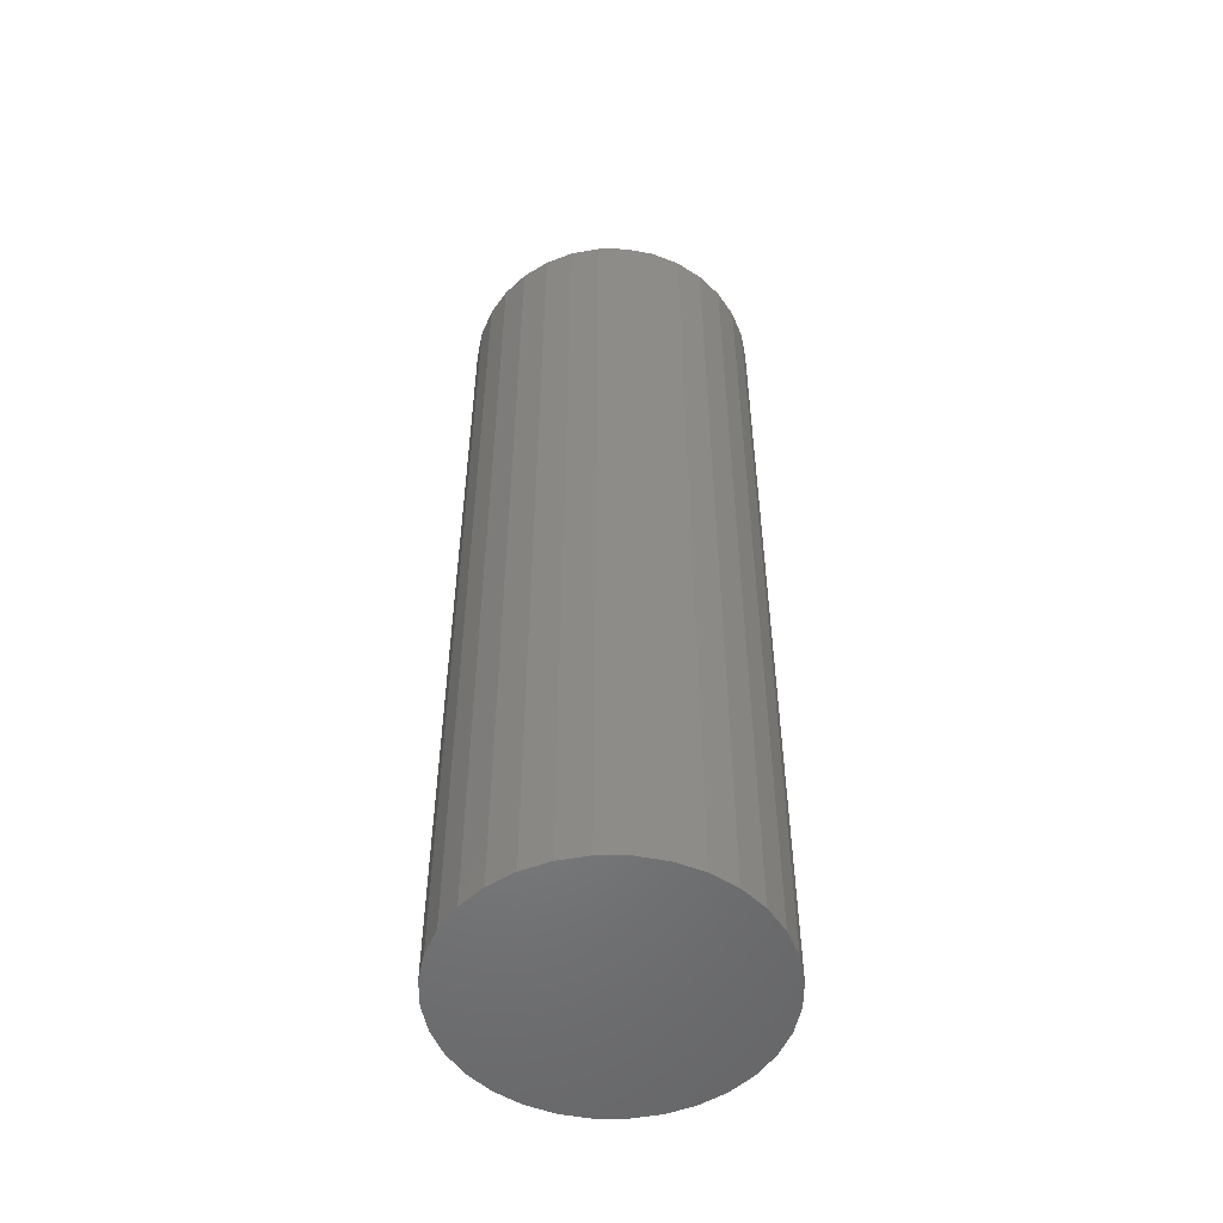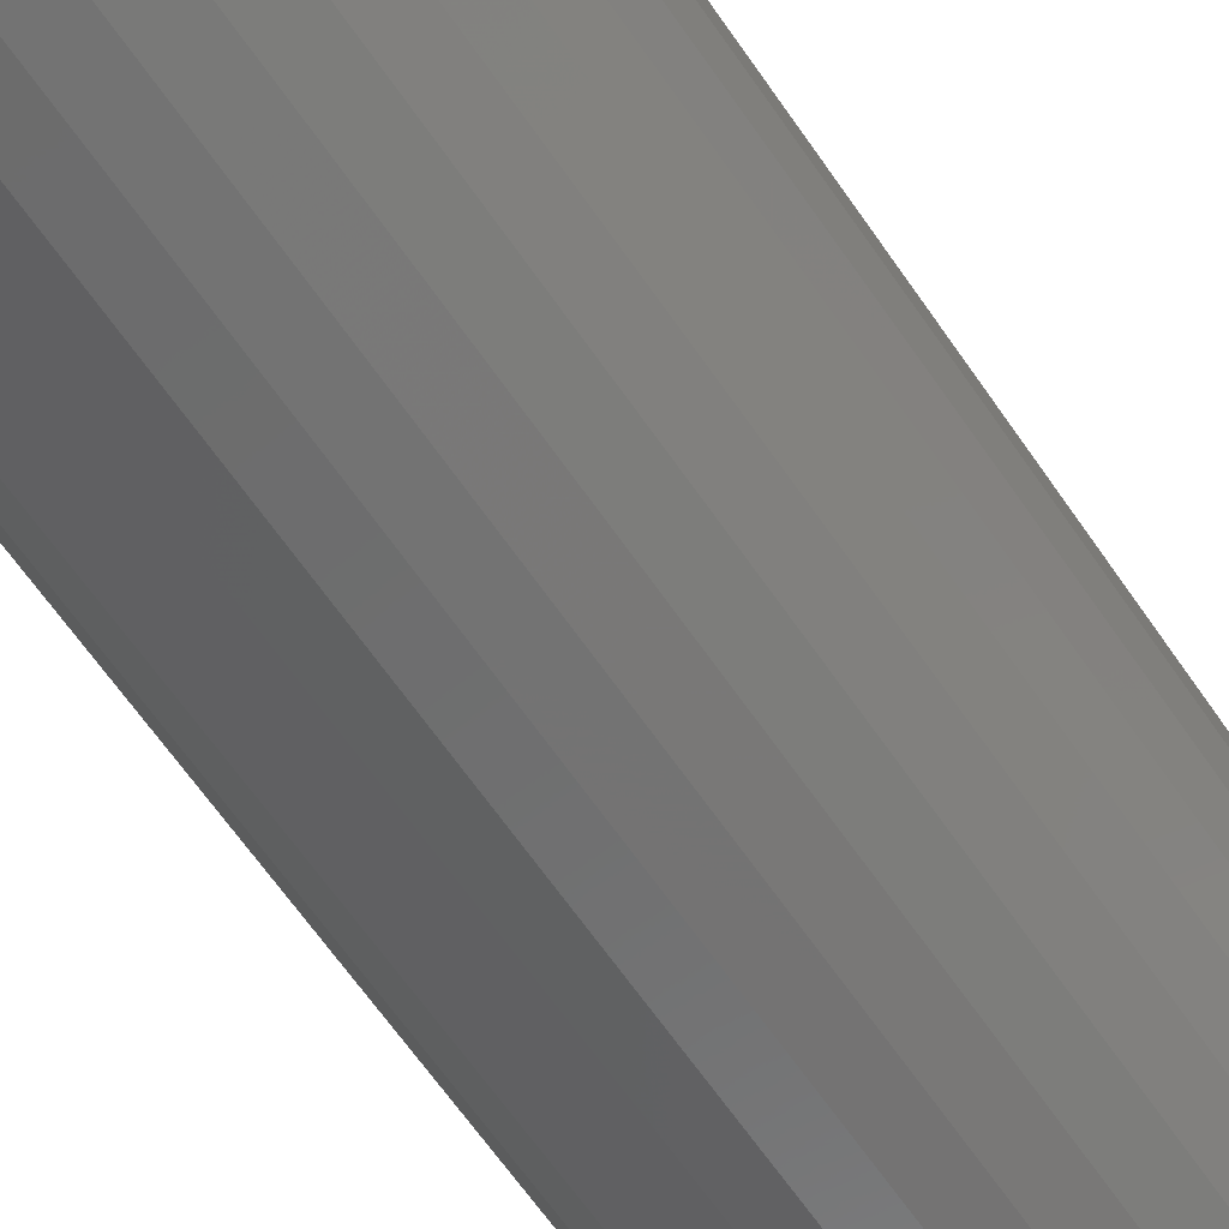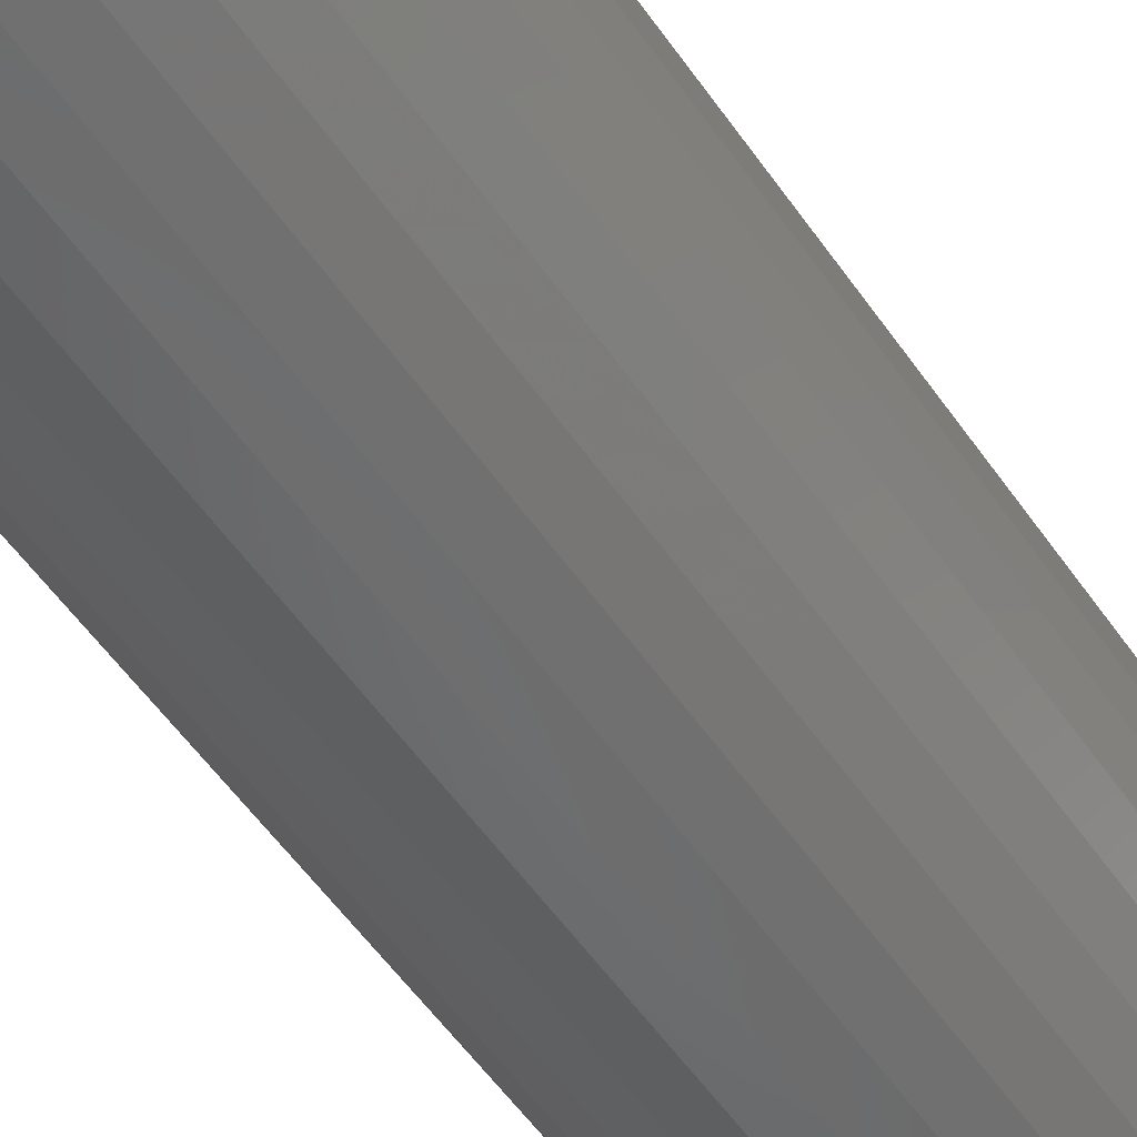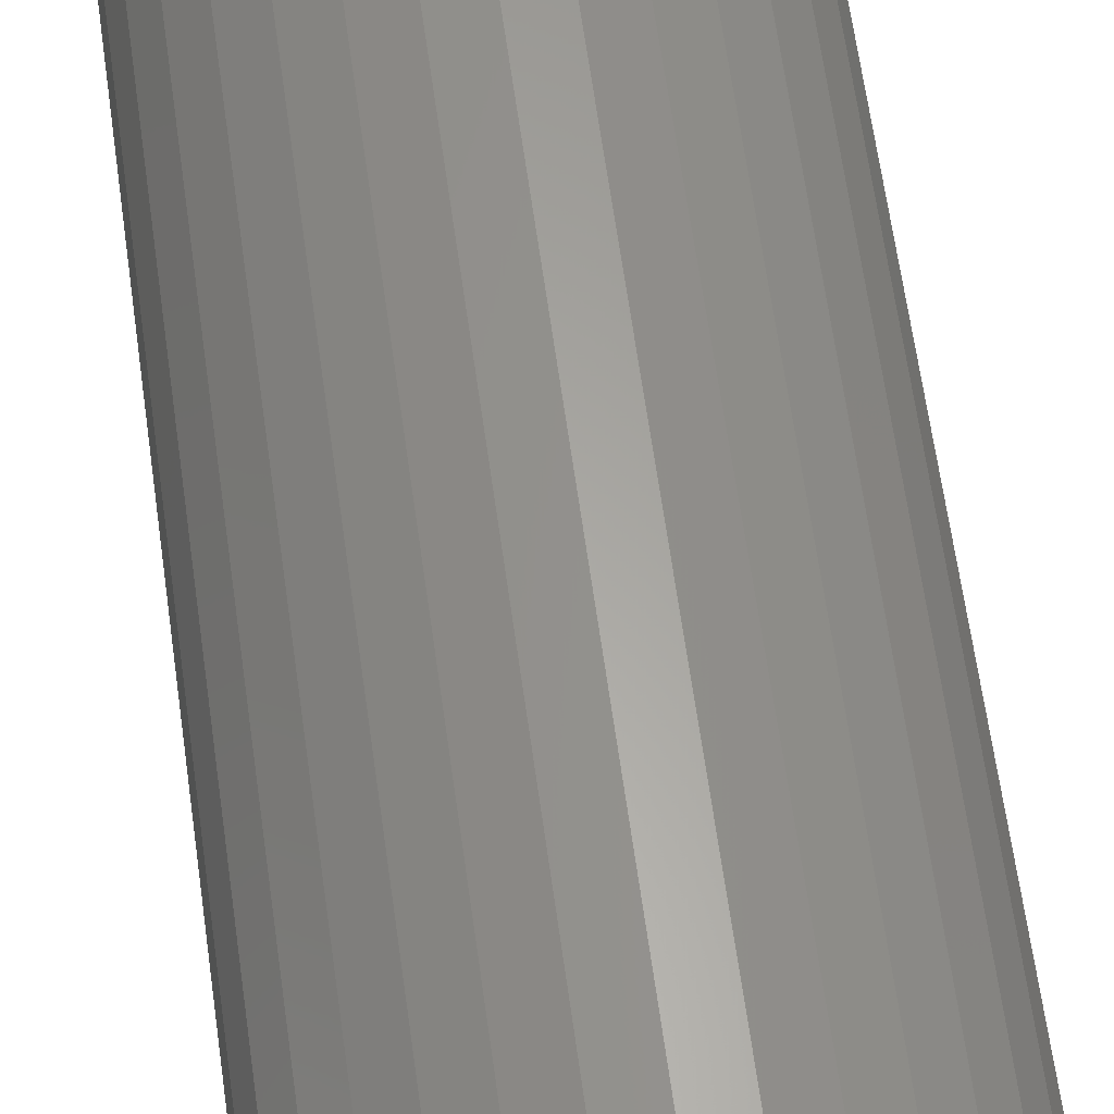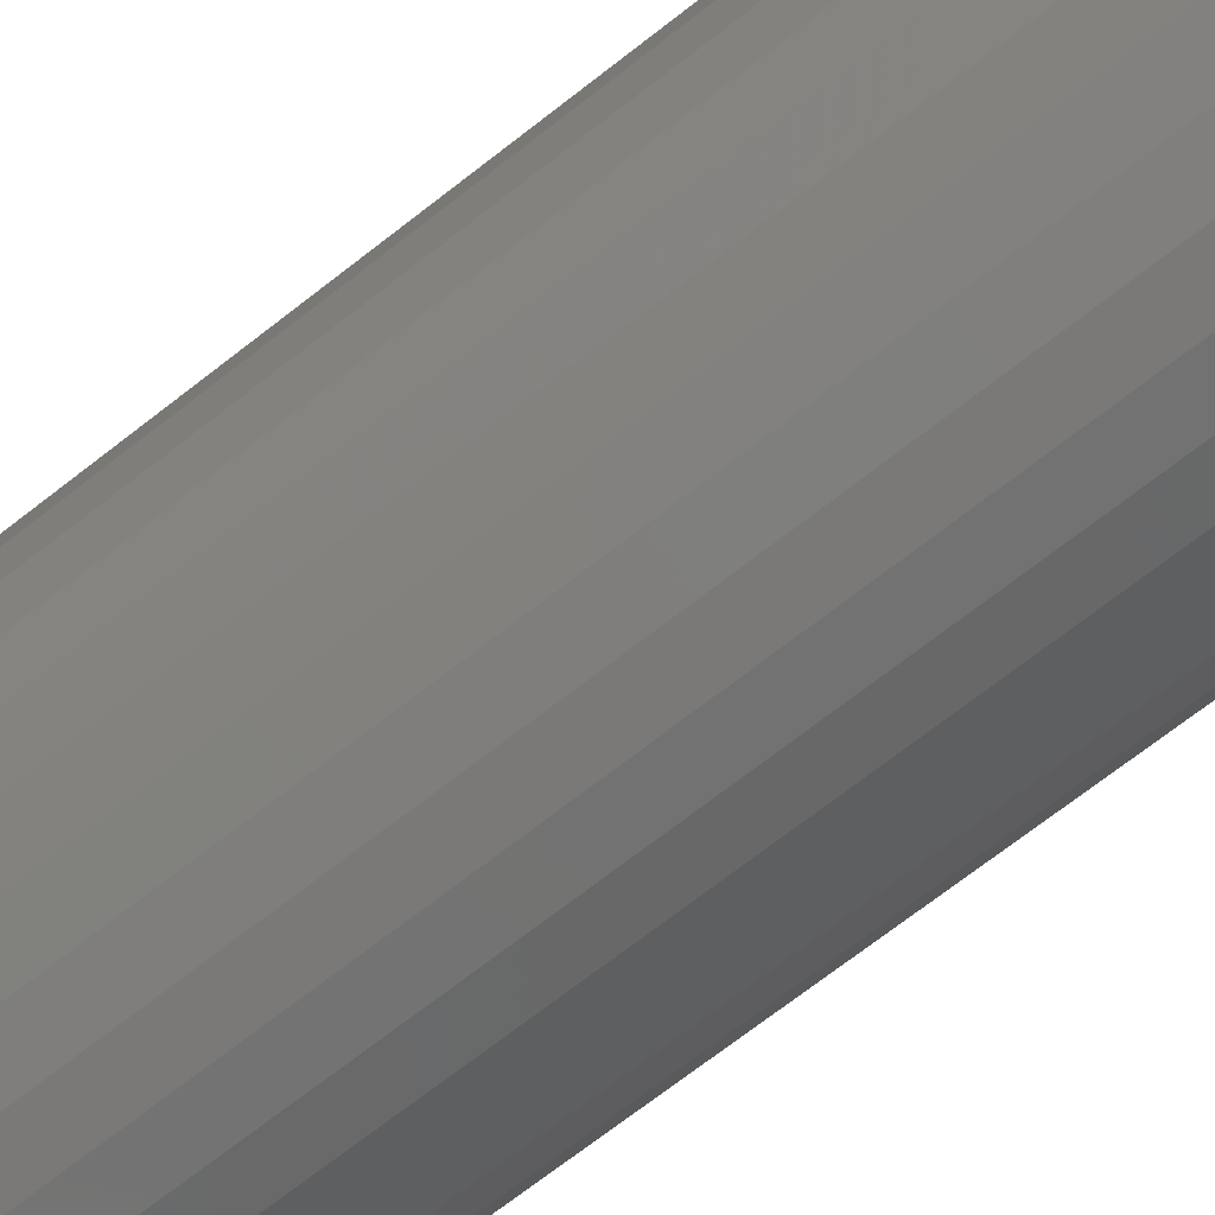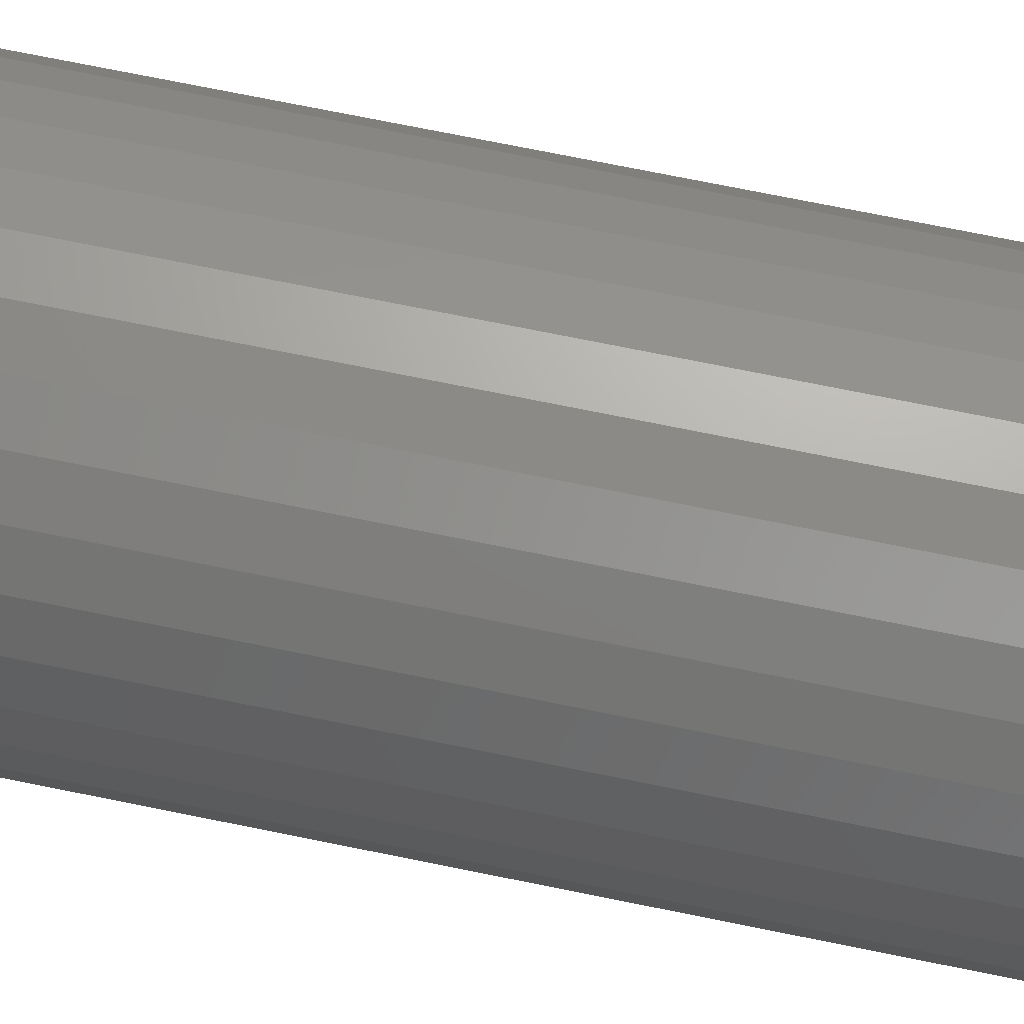
<metadata>
{"format":"stl","ext":"stl","renderer":"f3d","projection":"perspective","resolution":1024,"background":"white","views":[{"elev":-52.3,"azim":61.5,"up":"+Y"},{"elev":-62.2,"azim":-146.1,"up":"+Z"},{"elev":-53.4,"azim":-146.4,"up":"+Z"},{"elev":62.3,"azim":-7.8,"up":"+Z"},{"elev":-68.6,"azim":128.4,"up":"+Z"},{"elev":72.5,"azim":-78.5,"up":"+Z"}]}
</metadata>
<code>
# stl→obj: 96 verts, 188 faces
v -0.00908 6.435e-18 0.05227
v 0.001316 7.012e-18 0.05329
v 0.01171 7.589e-18 0.05227
v -0.01908 5.88e-18 0.04923
v 0.02171 8.144e-18 0.04923
v -0.02829 5.368e-18 0.04431
v 0.03092 8.655e-18 0.04431
v -0.03637 4.92e-18 0.03768
v 0.039 9.104e-18 0.03768
v -0.04299 4.552e-18 0.02961
v 0.04562 9.472e-18 0.02961
v -0.04792 4.279e-18 0.02039
v 0.05055 9.745e-18 0.02039
v -0.05095 4.111e-18 0.0104
v 0.05358 9.913e-18 0.0104
v 0.05055 9.745e-18 -0.02039
v -0.04792 4.279e-18 -0.02039
v 0.05358 9.913e-18 -0.0104
v -0.04299 4.552e-18 -0.02961
v 0.04562 9.472e-18 -0.02961
v -0.03637 4.92e-18 -0.03768
v 0.039 9.104e-18 -0.03768
v -0.02829 5.368e-18 -0.04431
v 0.03092 8.655e-18 -0.04431
v -0.01908 5.88e-18 -0.04923
v 0.02171 8.144e-18 -0.04923
v -0.00908 6.435e-18 -0.05227
v 0.01171 7.589e-18 -0.05227
v 0.001316 7.012e-18 -0.05329
v -0.05095 4.111e-18 -0.0104
v -0.05197 4.054e-18 7.374e-08
v 0.05461 9.97e-18 -9.202e-17
v 0.1171 -0.03125 -4.318e-17
v 0.1171 -0.75 -1.482e-17
v 0.1149 -0.03125 -0.02259
v 0.1149 -0.75 -0.02259
v 0.1083 -0.03125 -0.04431
v 0.1083 -0.75 -0.04431
v 0.09759 -0.03125 -0.06433
v 0.09759 -0.75 -0.06433
v 0.08319 -0.03125 -0.08188
v 0.08319 -0.75 -0.08188
v 0.06564 -0.03125 -0.09628
v 0.06564 -0.75 -0.09628
v 0.04563 -0.03125 -0.107
v 0.04563 -0.75 -0.107
v 0.02391 -0.03125 -0.1136
v 0.02391 -0.75 -0.1136
v 0.001316 -0.03125 -0.1158
v 0.001316 -0.75 -0.1158
v -0.02127 -0.03125 -0.1136
v -0.02127 -0.75 -0.1136
v -0.04299 -0.03125 -0.107
v -0.04299 -0.75 -0.107
v -0.06301 -0.03125 -0.09628
v -0.06301 -0.75 -0.09628
v -0.08056 -0.03125 -0.08188
v -0.08056 -0.75 -0.08188
v -0.09496 -0.03125 -0.06433
v -0.09496 -0.75 -0.06433
v -0.1057 -0.03125 -0.04431
v -0.1057 -0.75 -0.04431
v -0.1122 -0.03125 -0.02259
v -0.1122 -0.75 -0.02259
v -0.1145 -0.03125 1.354e-17
v -0.1145 -0.75 1.354e-17
v -0.1122 -0.03125 0.02259
v -0.1122 -0.75 0.02259
v -0.1057 -0.03125 0.04431
v -0.1057 -0.75 0.04431
v -0.09496 -0.03125 0.06433
v -0.09496 -0.75 0.06433
v -0.08056 -0.03125 0.08188
v -0.08056 -0.75 0.08188
v -0.06301 -0.03125 0.09628
v -0.06301 -0.75 0.09628
v -0.04299 -0.03125 0.107
v -0.04299 -0.75 0.107
v -0.02127 -0.03125 0.1136
v -0.02127 -0.75 0.1136
v 0.001316 -0.03125 0.1158
v 0.001316 -0.75 0.1158
v 0.02391 -0.03125 0.1136
v 0.02391 -0.75 0.1136
v 0.04563 -0.03125 0.107
v 0.04563 -0.75 0.107
v 0.06564 -0.03125 0.09628
v 0.06564 -0.75 0.09628
v 0.08319 -0.03125 0.08188
v 0.08319 -0.75 0.08188
v 0.09759 -0.03125 0.06433
v 0.09759 -0.75 0.06433
v 0.1083 -0.03125 0.04431
v 0.1083 -0.75 0.04431
v 0.1149 -0.03125 0.02259
v 0.1149 -0.75 0.02259
f 1 2 3
f 3 4 1
f 5 4 3
f 6 4 5
f 7 6 5
f 8 6 7
f 9 8 7
f 10 8 9
f 11 10 9
f 12 10 11
f 13 12 11
f 14 12 13
f 15 14 13
f 16 17 18
f 19 17 16
f 20 19 16
f 21 19 20
f 22 21 20
f 23 21 22
f 24 23 22
f 25 23 24
f 26 25 24
f 27 25 26
f 28 27 26
f 28 29 27
f 17 30 18
f 18 30 31
f 18 31 32
f 32 31 14
f 32 14 15
f 33 34 35
f 35 34 36
f 35 36 37
f 37 36 38
f 37 38 39
f 39 38 40
f 39 40 41
f 41 40 42
f 41 42 43
f 43 42 44
f 43 44 45
f 45 44 46
f 45 46 47
f 47 46 48
f 47 48 49
f 49 48 50
f 49 50 51
f 51 50 52
f 51 52 53
f 53 52 54
f 53 54 55
f 55 54 56
f 55 56 57
f 57 56 58
f 57 58 59
f 59 58 60
f 59 60 61
f 61 60 62
f 61 62 63
f 63 62 64
f 63 64 65
f 65 64 66
f 65 66 67
f 67 66 68
f 67 68 69
f 69 68 70
f 69 70 71
f 71 70 72
f 71 72 73
f 73 72 74
f 73 74 75
f 75 74 76
f 75 76 77
f 77 76 78
f 77 78 79
f 79 78 80
f 79 80 81
f 81 80 82
f 81 82 83
f 83 82 84
f 83 84 85
f 85 84 86
f 85 86 87
f 87 86 88
f 87 88 89
f 89 88 90
f 89 90 91
f 91 90 92
f 91 92 93
f 93 92 94
f 93 94 95
f 95 94 96
f 95 96 33
f 33 96 34
f 35 37 16
f 61 30 17
f 59 61 17
f 57 59 17
f 57 17 19
f 57 19 21
f 55 57 21
f 53 55 21
f 53 21 23
f 53 23 25
f 51 53 25
f 49 51 25
f 49 25 27
f 49 27 29
f 47 49 29
f 45 47 29
f 45 29 28
f 45 28 26
f 43 45 26
f 41 43 26
f 41 26 24
f 41 24 22
f 39 41 22
f 37 39 22
f 37 22 20
f 37 20 16
f 33 35 16
f 33 16 18
f 33 18 32
f 31 30 61
f 31 61 63
f 31 63 65
f 67 69 12
f 93 15 13
f 91 93 13
f 89 91 13
f 89 13 11
f 89 11 9
f 87 89 9
f 85 87 9
f 85 9 7
f 85 7 5
f 83 85 5
f 81 83 5
f 81 5 3
f 81 3 2
f 79 81 2
f 77 79 2
f 77 2 1
f 77 1 4
f 75 77 4
f 73 75 4
f 73 4 6
f 73 6 8
f 71 73 8
f 69 71 8
f 69 8 10
f 69 10 12
f 65 67 12
f 65 12 14
f 65 14 31
f 32 15 93
f 32 93 95
f 32 95 33
f 80 84 82
f 84 80 78
f 84 78 86
f 86 78 76
f 86 76 88
f 44 54 46
f 46 54 52
f 46 52 48
f 48 52 50
f 88 76 90
f 90 76 74
f 90 74 92
f 92 74 72
f 92 72 94
f 94 72 70
f 94 70 96
f 96 70 68
f 96 68 34
f 34 68 66
f 34 66 36
f 36 66 64
f 36 64 38
f 38 64 62
f 38 62 40
f 40 62 60
f 40 60 42
f 42 60 58
f 42 58 44
f 44 58 56
f 44 56 54

</code>
